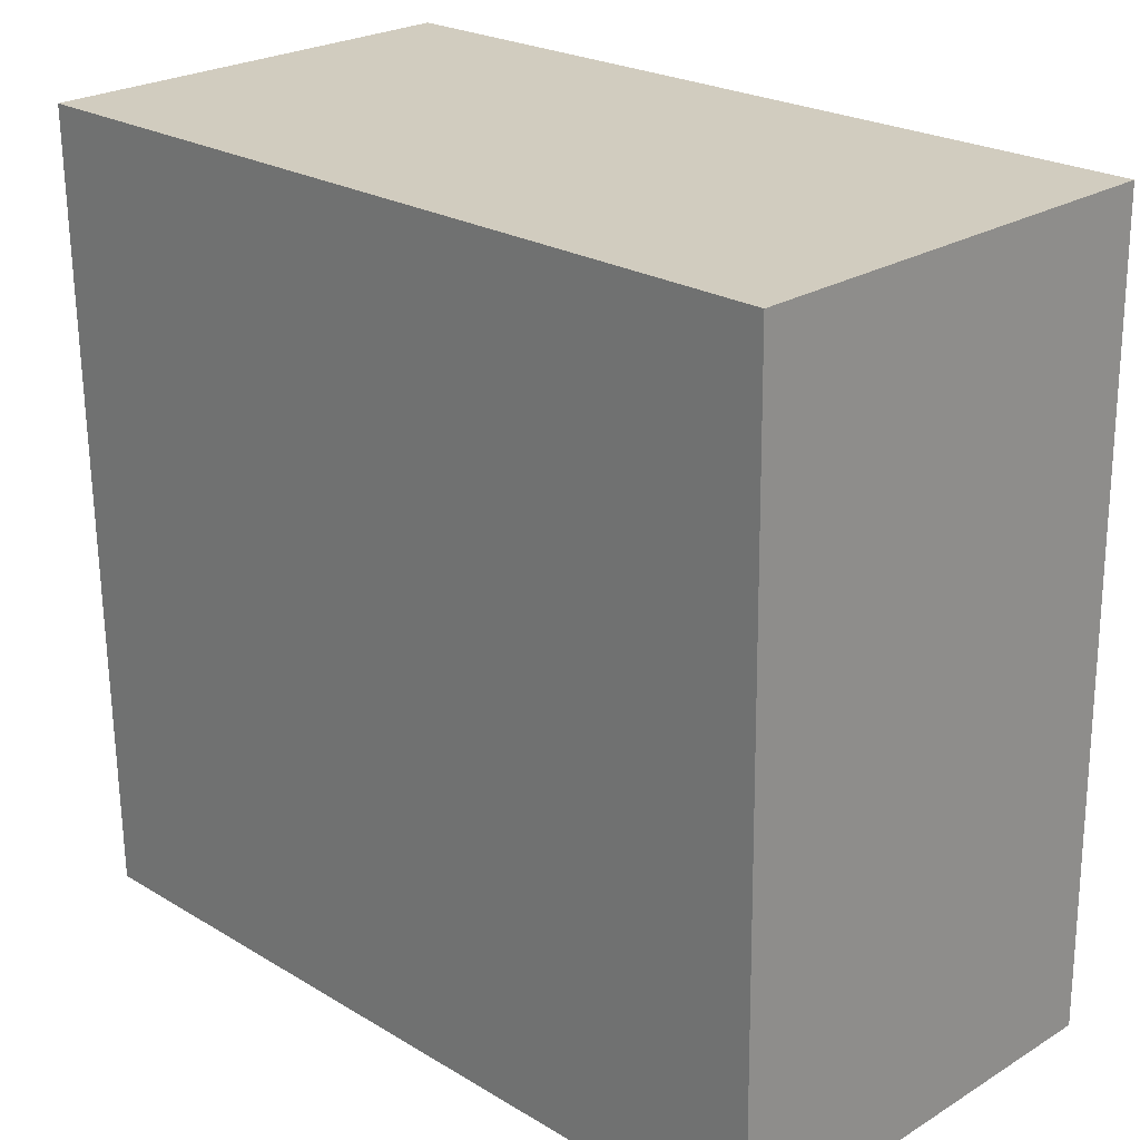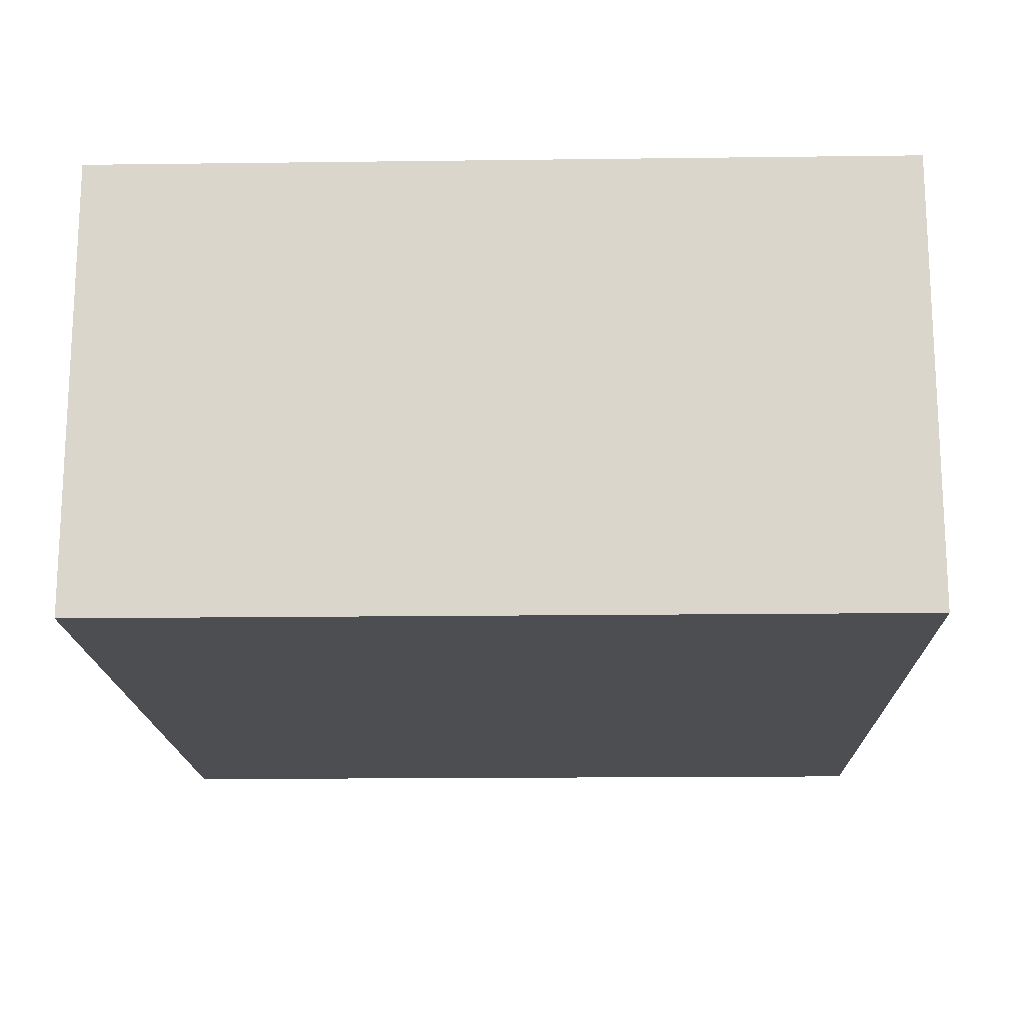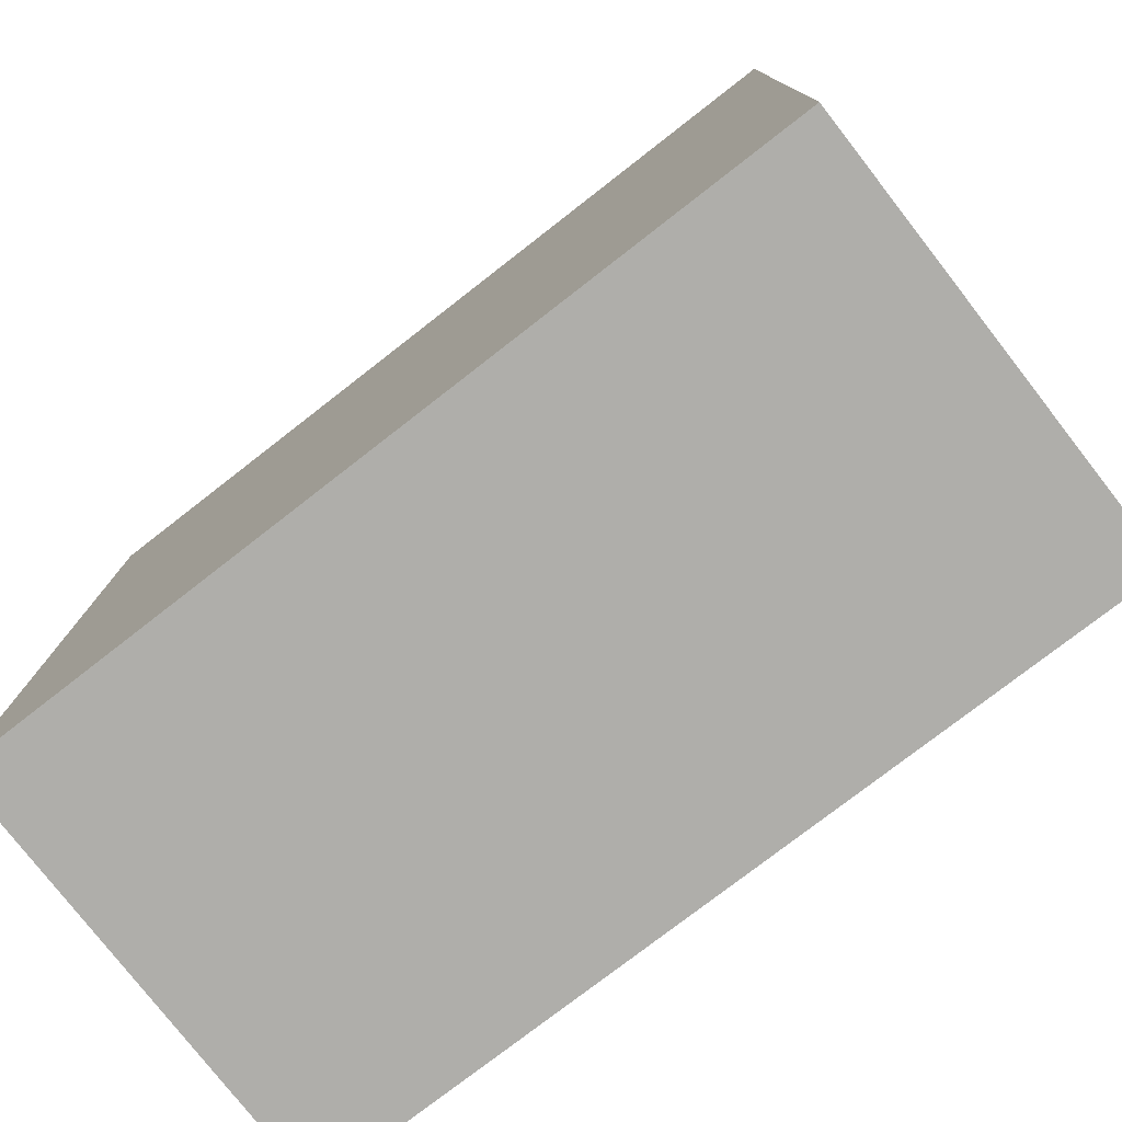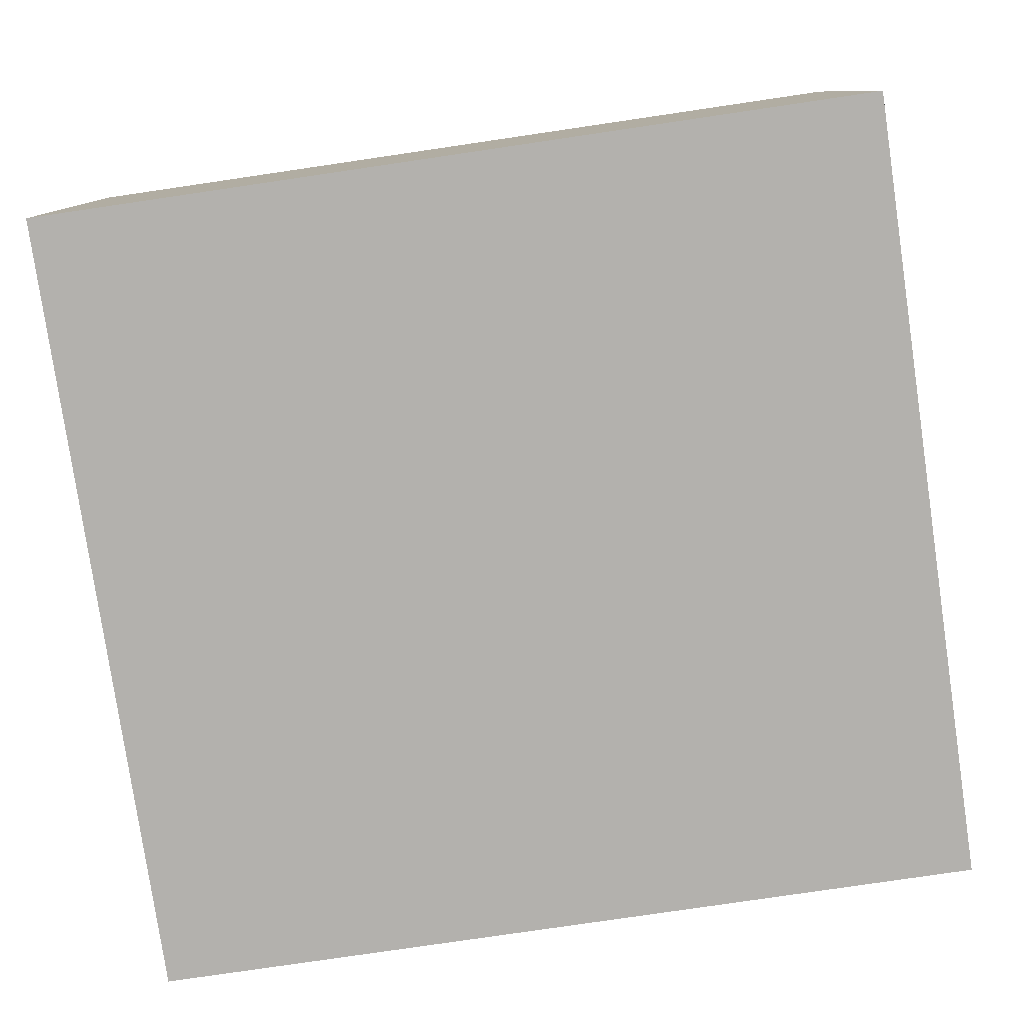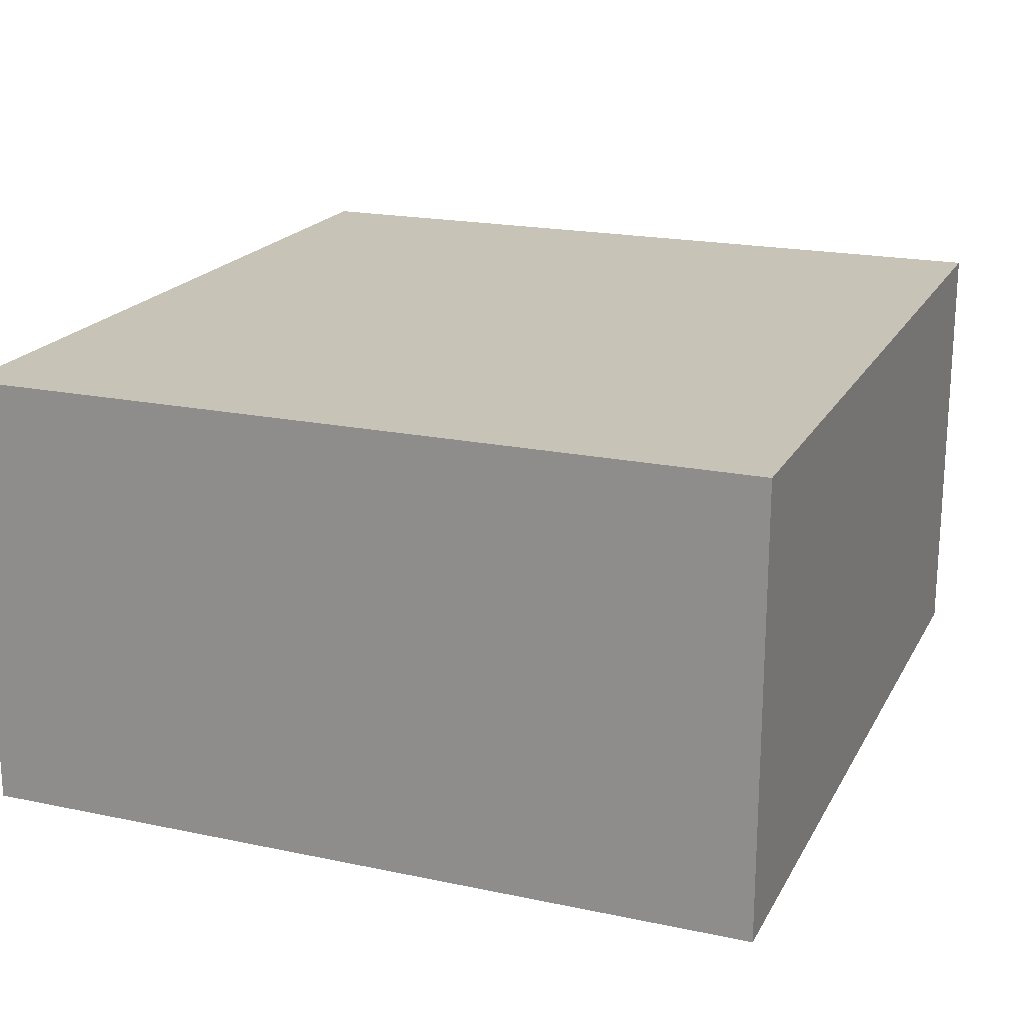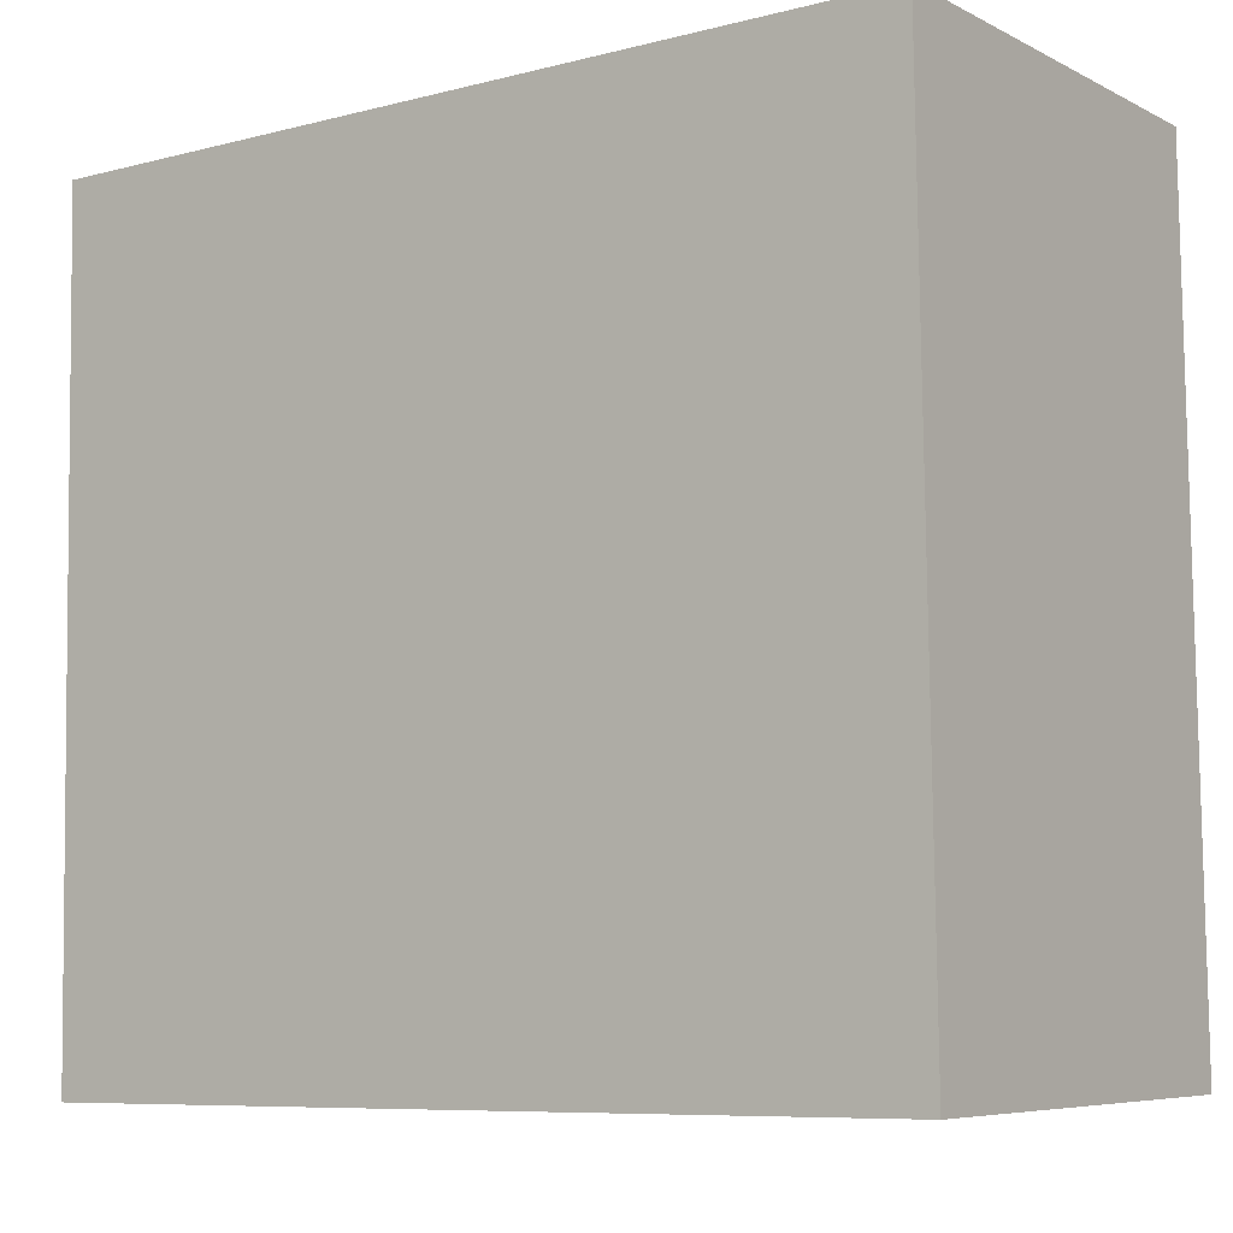
<metadata>
{"format":"obj","ext":"obj","renderer":"f3d","projection":"perspective","resolution":1024,"background":"white","views":[{"elev":24.6,"azim":-134.8,"up":"+Z"},{"elev":-16.7,"azim":92.3,"up":"+Y"},{"elev":-78.2,"azim":37.9,"up":"+Z"},{"elev":-79.3,"azim":9.2,"up":"+Y"},{"elev":19.7,"azim":-67.8,"up":"+Y"},{"elev":-6.7,"azim":-144.7,"up":"+Z"}]}
</metadata>
<code>
v  0.043 1.634 2.929
v  3.088 1.634 -0.045
v  0 1.634 1.001e-16
v  3.13 1.634 2.884
v  3.13 -1.766e-16 2.884
v  3.088 2.755e-18 -0.045
v  0 0 0
v  0.043 -1.793e-16 2.929
g defaultobject
f 1 2 3
f 2 1 4
f 5 2 4
f 2 5 6
f 6 3 2
f 3 6 7
f 7 1 3
f 1 7 8
f 8 4 1
f 4 8 5
f 5 7 6
f 7 5 8

</code>
